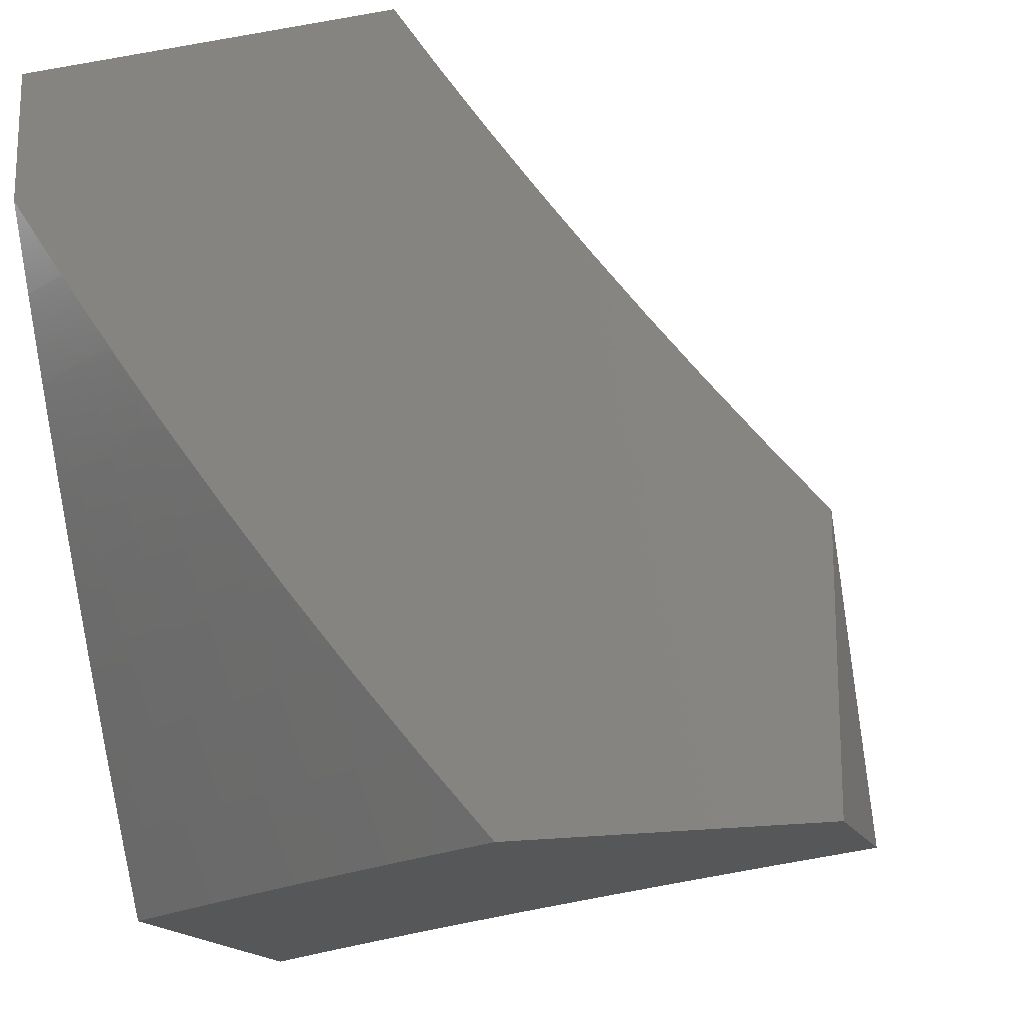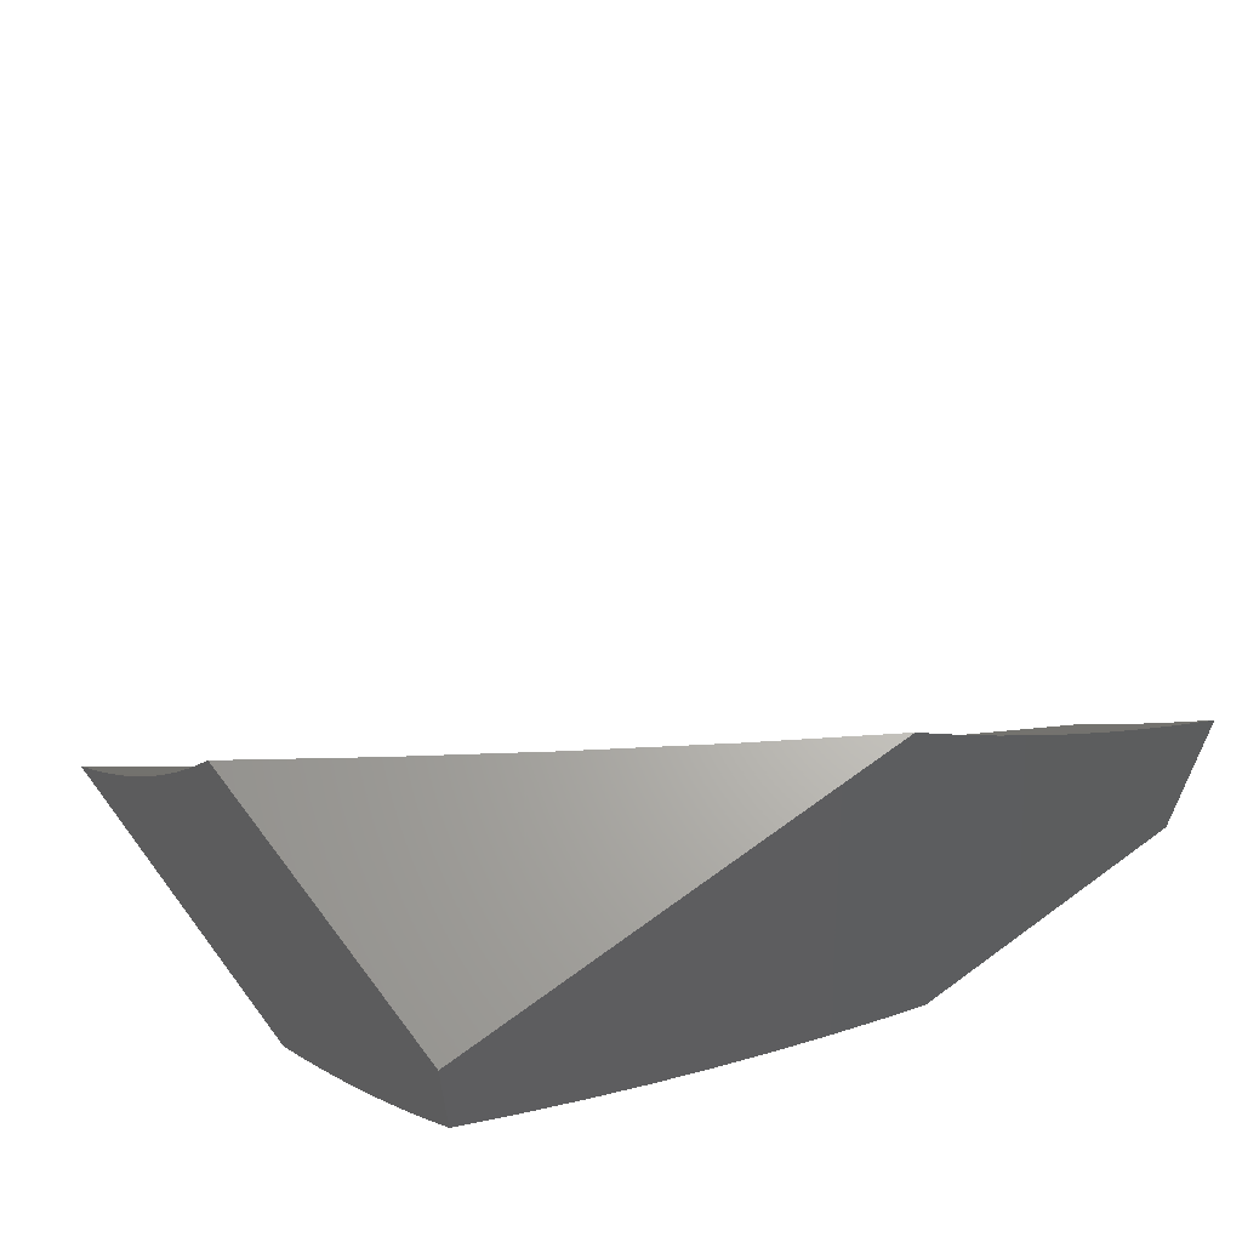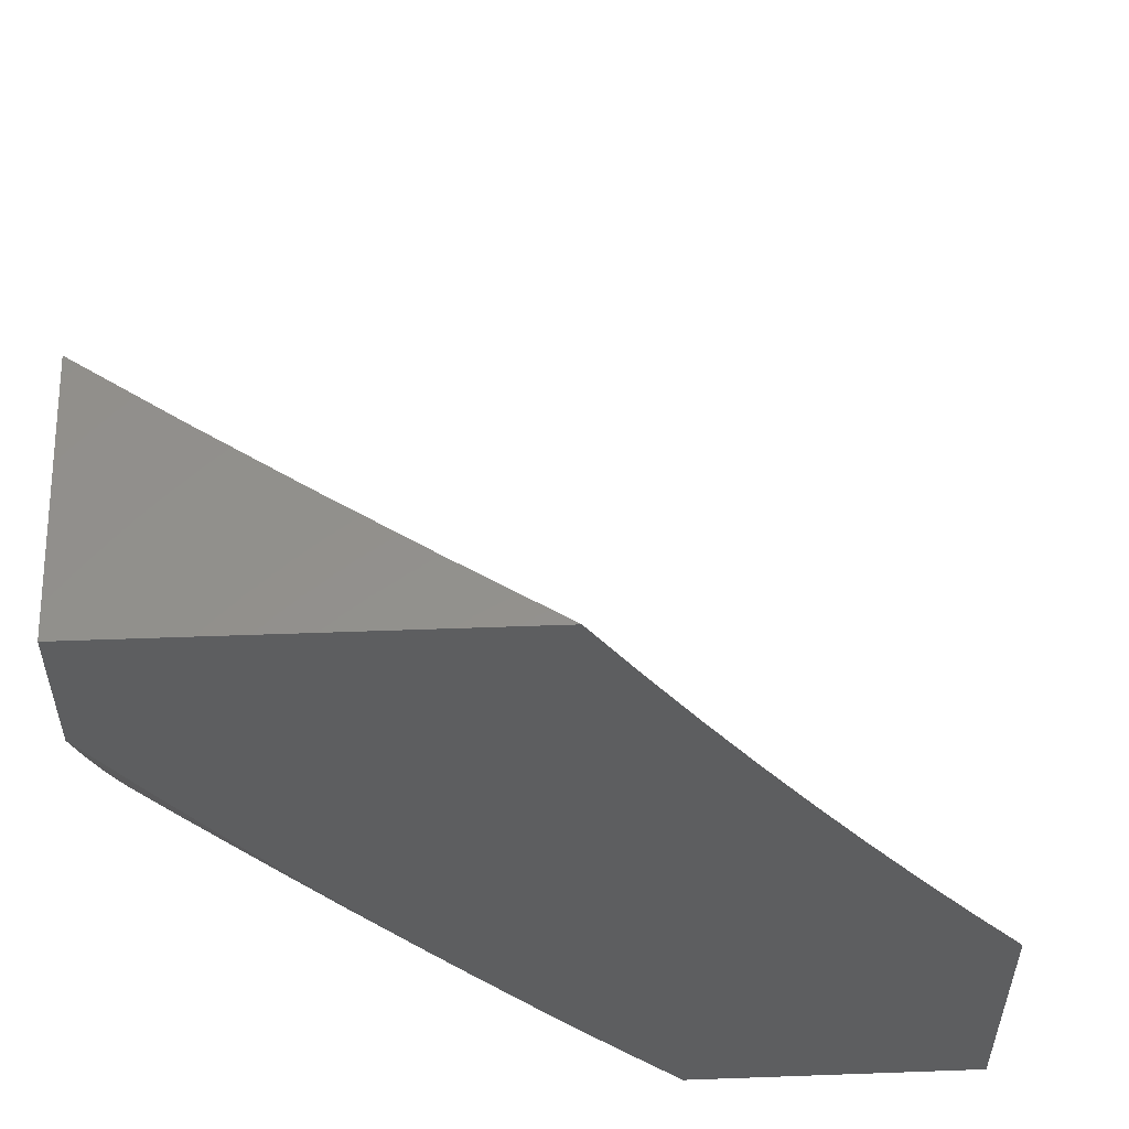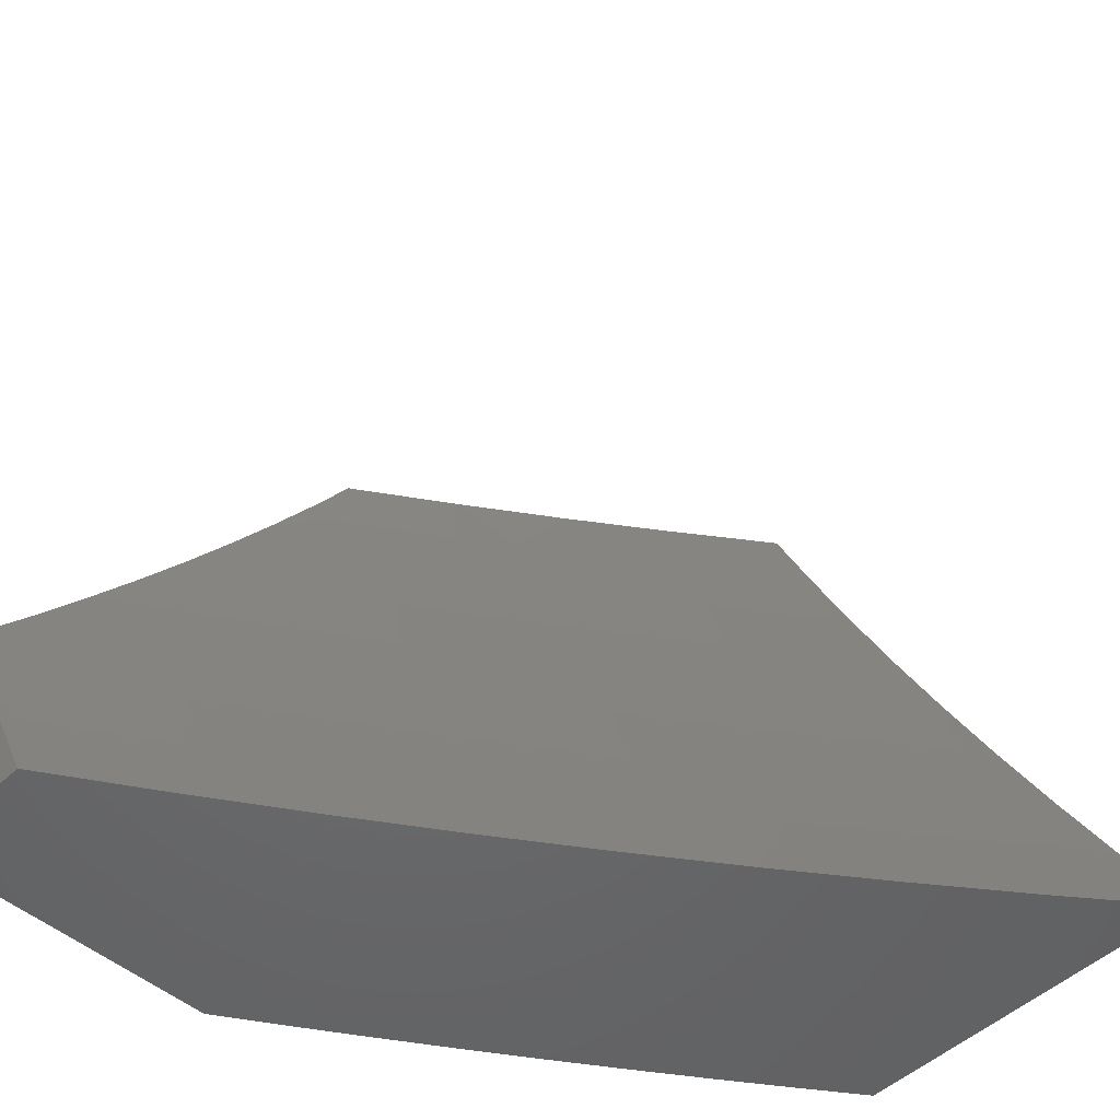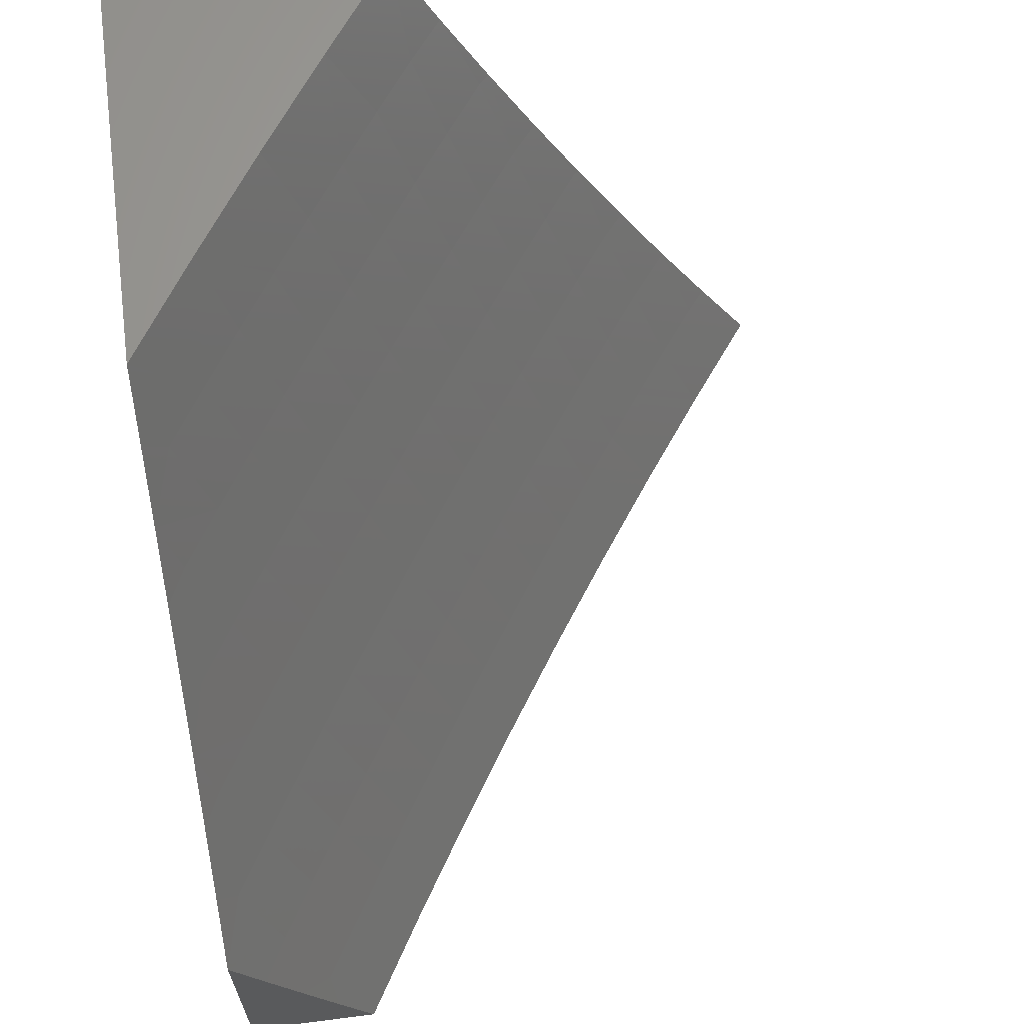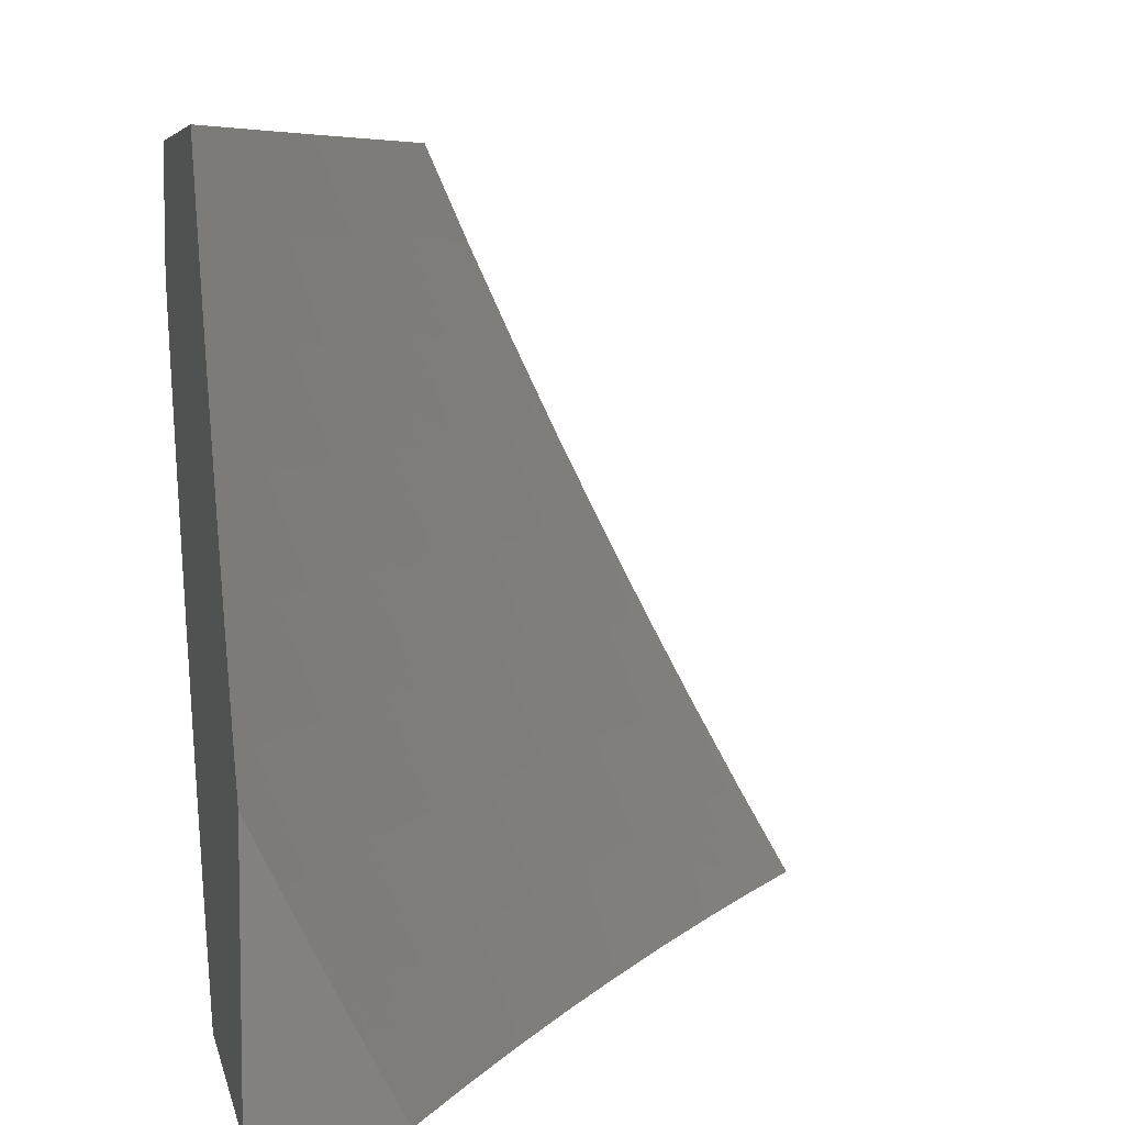
<metadata>
{"format":"stl","ext":"stl","renderer":"f3d","projection":"perspective","resolution":1024,"background":"white","views":[{"elev":-17.3,"azim":109.3,"up":"+Z"},{"elev":65.0,"azim":53.3,"up":"+Z"},{"elev":54.7,"azim":87.8,"up":"+Z"},{"elev":-48.9,"azim":-133.8,"up":"+Z"},{"elev":65.3,"azim":172.7,"up":"+Z"},{"elev":6.6,"azim":168.3,"up":"+Z"}]}
</metadata>
<code>
# stl→obj: 169 verts, 334 faces
v 8.755 -5.129 -5
v 8.841 -5.096 -4.876
v 8.833 -5 -5
v 8.882 -5.027 -4.876
v 8.876 -5 -4.919
v 8.918 -5 -4.837
v 8.93 -5.053 -4.752
v 8.959 -5 -4.755
v 9 -5 -4.673
v 8.976 -5.079 -4.628
v 9 -5.067 -4.592
v 9 -5.133 -4.511
v 8.934 -5.149 -4.628
v 8.978 -5.175 -4.503
v 8.936 -5.245 -4.503
v 9 -5.197 -4.428
v 8.979 -5.27 -4.377
v 9 -5.26 -4.344
v 9 -5.322 -4.259
v 8.935 -5.34 -4.377
v 8.977 -5.365 -4.252
v 8.933 -5.435 -4.252
v 9 -5.383 -4.174
v 8.973 -5.459 -4.126
v 9 -5.442 -4.087
v 9 -5.5 -4
v 8.928 -5.529 -4.126
v 8.918 -5.627 -4
v 8.882 -5.599 -4.126
v 8.836 -5.668 -4.126
v 8.843 -5.574 -4.252
v 8.797 -5.643 -4.252
v 8.802 -5.548 -4.377
v 8.756 -5.617 -4.377
v 8.76 -5.522 -4.503
v 8.714 -5.59 -4.503
v 8.716 -5.494 -4.628
v 8.671 -5.563 -4.628
v 8.672 -5.466 -4.752
v 8.627 -5.534 -4.752
v 8.626 -5.437 -4.876
v 8.581 -5.505 -4.876
v 8.594 -5.385 -5
v 8.51 -5.51 -5
v 8.675 -5.258 -5
v 8.757 -5.233 -4.876
v 8.799 -5.165 -4.876
v 8.846 -5.192 -4.752
v 8.888 -5.123 -4.752
v 8.892 -5.219 -4.628
v 8.67 -5.369 -4.876
v 8.714 -5.301 -4.876
v 8.76 -5.33 -4.752
v 8.803 -5.261 -4.752
v 8.805 -5.357 -4.628
v 8.849 -5.288 -4.628
v 8.849 -5.384 -4.503
v 8.893 -5.314 -4.503
v 8.892 -5.41 -4.377
v 8.535 -5.572 -4.876
v 8.424 -5.635 -5
v 8.489 -5.639 -4.876
v 8.443 -5.705 -4.876
v 8.488 -5.736 -4.752
v 8.44 -5.802 -4.752
v 8.484 -5.832 -4.628
v 8.435 -5.899 -4.628
v 8.477 -5.928 -4.503
v 8.428 -5.995 -4.503
v 8.484 -6 -4.382
v 8.422 -6 -4.507
v 8.387 -5.965 -4.628
v 8.358 -6 -4.632
v 8.344 -5.934 -4.752
v 8.293 -6 -4.755
v 8.299 -5.903 -4.876
v 8.25 -5.968 -4.876
v 8.247 -5.88 -5
v 8.156 -6 -5
v 8.337 -5.758 -5
v 8.396 -5.771 -4.876
v 8.392 -5.868 -4.752
v 8.348 -5.837 -4.876
v 8.225 -6 -4.878
v 8.518 -5.957 -4.377
v 8.544 -6 -4.255
v 8.558 -5.984 -4.252
v 8.603 -6 -4.128
v 8.607 -5.917 -4.252
v 8.645 -5.943 -4.126
v 8.655 -5.849 -4.252
v 8.694 -5.875 -4.126
v 8.703 -5.78 -4.252
v 8.742 -5.806 -4.126
v 8.75 -5.712 -4.252
v 8.789 -5.737 -4.126
v 8.66 -6 -4
v 8.747 -5.877 -4
v 8.833 -5.753 -4
v 8.716 -5.398 -4.752
v 8.761 -5.426 -4.628
v 8.805 -5.453 -4.503
v 8.847 -5.479 -4.377
v 8.888 -5.504 -4.252
v 8.581 -5.602 -4.752
v 8.535 -5.669 -4.752
v 8.625 -5.63 -4.628
v 8.579 -5.698 -4.628
v 8.531 -5.765 -4.628
v 8.668 -5.658 -4.503
v 8.621 -5.726 -4.503
v 8.574 -5.794 -4.503
v 8.526 -5.861 -4.503
v 8.71 -5.686 -4.377
v 8.663 -5.754 -4.377
v 8.615 -5.822 -4.377
v 8.567 -5.889 -4.377
v 8.594 -6 -5
v 8.647 -5.923 -5
v 8.649 -6 -4.899
v 8.685 -5.949 -4.897
v 8.702 -6 -4.797
v 8.721 -5.974 -4.795
v 8.755 -6 -4.694
v 8.757 -5.998 -4.691
v 8.806 -6 -4.591
v 8.81 -5.92 -4.691
v 8.846 -5.943 -4.588
v 8.863 -5.841 -4.691
v 8.898 -5.864 -4.588
v 8.915 -5.761 -4.691
v 8.951 -5.784 -4.588
v 9 -5.7 -4.597
v 9 -5.778 -4.493
v 8.699 -5.846 -5
v 8.737 -5.871 -4.897
v 8.774 -5.896 -4.795
v 8.751 -5.768 -5
v 8.789 -5.793 -4.897
v 8.827 -5.817 -4.795
v 8.802 -5.689 -5
v 8.841 -5.714 -4.897
v 8.878 -5.738 -4.795
v 8.853 -5.61 -5
v 8.891 -5.635 -4.897
v 8.929 -5.658 -4.795
v 8.966 -5.682 -4.691
v 9 -5.621 -4.7
v 8.979 -5.578 -4.795
v 8.941 -5.555 -4.897
v 9 -5.539 -4.802
v 8.991 -5.475 -4.897
v 9 -5.456 -4.901
v 8.952 -5.451 -5
v 9 -5.371 -5
v 8.903 -5.531 -5
v 8.985 -5.807 -4.485
v 9 -5.854 -4.388
v 8.933 -5.887 -4.485
v 8.967 -5.909 -4.381
v 8.914 -5.989 -4.381
v 8.953 -6 -4.278
v 8.905 -6 -4.383
v 9 -5.928 -4.281
v 9 -6 -4.173
v 8.88 -5.967 -4.485
v 8.856 -6 -4.487
v 9 -6 -4
v 9 -5 -5
f 1 2 3
f 3 2 4
f 3 4 5
f 5 4 6
f 6 4 7
f 6 7 8
f 8 7 9
f 9 7 10
f 9 10 11
f 11 10 12
f 12 10 13
f 12 13 14
f 14 13 15
f 14 15 16
f 16 15 17
f 16 17 18
f 18 17 19
f 19 17 20
f 19 20 21
f 21 20 22
f 21 22 23
f 23 22 24
f 23 24 25
f 25 24 26
f 26 24 27
f 26 27 28
f 28 27 29
f 28 29 30
f 30 29 31
f 30 31 32
f 32 31 33
f 32 33 34
f 34 33 35
f 34 35 36
f 36 35 37
f 36 37 38
f 38 37 39
f 38 39 40
f 40 39 41
f 40 41 42
f 42 41 43
f 42 43 44
f 45 46 1
f 1 46 47
f 1 47 2
f 2 47 48
f 2 48 49
f 49 48 50
f 49 50 13
f 13 50 15
f 43 51 45
f 45 51 52
f 45 52 46
f 46 52 53
f 46 53 54
f 54 53 55
f 54 55 56
f 56 55 57
f 56 57 58
f 58 57 59
f 58 59 20
f 20 59 22
f 42 44 60
f 60 44 61
f 60 61 62
f 62 61 63
f 62 63 64
f 64 63 65
f 64 65 66
f 66 65 67
f 66 67 68
f 68 67 69
f 68 69 70
f 70 69 71
f 71 69 72
f 71 72 73
f 73 72 74
f 73 74 75
f 75 74 76
f 75 76 77
f 77 76 78
f 77 78 79
f 61 80 63
f 63 80 81
f 63 81 65
f 65 81 82
f 65 82 67
f 67 82 72
f 67 72 69
f 81 80 83
f 83 80 78
f 83 78 76
f 79 84 77
f 77 84 75
f 68 70 85
f 85 70 86
f 85 86 87
f 87 86 88
f 87 88 89
f 89 88 90
f 89 90 91
f 91 90 92
f 91 92 93
f 93 92 94
f 93 94 95
f 95 94 96
f 95 96 32
f 32 96 30
f 88 97 90
f 90 97 98
f 90 98 92
f 92 98 94
f 98 99 94
f 94 99 96
f 96 99 30
f 30 99 28
f 23 19 21
f 16 12 14
f 7 4 49
f 49 4 2
f 10 7 13
f 13 7 49
f 46 54 47
f 47 54 48
f 54 56 48
f 48 56 50
f 20 17 15
f 56 58 50
f 50 58 15
f 58 20 15
f 53 52 100
f 100 52 51
f 100 51 39
f 39 51 41
f 55 53 101
f 101 53 100
f 101 100 37
f 37 100 39
f 57 55 102
f 102 55 101
f 102 101 35
f 35 101 37
f 59 57 103
f 103 57 102
f 103 102 33
f 33 102 35
f 27 24 22
f 22 59 104
f 104 59 103
f 104 103 31
f 31 103 33
f 43 41 51
f 31 29 104
f 104 29 27
f 104 27 22
f 40 42 105
f 105 42 60
f 105 60 106
f 106 60 62
f 106 62 64
f 38 40 107
f 107 40 105
f 107 105 108
f 108 105 106
f 108 106 109
f 109 106 64
f 109 64 66
f 36 38 110
f 110 38 107
f 110 107 111
f 111 107 108
f 111 108 112
f 112 108 109
f 112 109 113
f 113 109 66
f 113 66 68
f 34 36 114
f 114 36 110
f 114 110 115
f 115 110 111
f 115 111 116
f 116 111 112
f 116 112 117
f 117 112 113
f 117 113 85
f 85 113 68
f 32 34 95
f 95 34 114
f 95 114 93
f 93 114 115
f 93 115 91
f 91 115 116
f 91 116 89
f 89 116 117
f 89 117 87
f 87 117 85
f 81 83 82
f 82 83 74
f 82 74 72
f 76 74 83
f 118 119 120
f 120 119 121
f 120 121 122
f 122 121 123
f 122 123 124
f 124 123 125
f 124 125 126
f 126 125 127
f 126 127 128
f 128 127 129
f 128 129 130
f 130 129 131
f 130 131 132
f 132 131 133
f 132 133 134
f 119 135 121
f 121 135 136
f 121 136 123
f 123 136 137
f 123 137 125
f 125 137 127
f 135 138 136
f 136 138 139
f 136 139 137
f 137 139 140
f 137 140 127
f 127 140 129
f 138 141 139
f 139 141 142
f 139 142 140
f 140 142 143
f 140 143 129
f 129 143 131
f 141 144 142
f 142 144 145
f 142 145 143
f 143 145 146
f 143 146 131
f 131 146 147
f 131 147 133
f 133 147 148
f 148 147 146
f 148 146 149
f 149 146 150
f 149 150 151
f 151 150 152
f 151 152 153
f 153 152 154
f 153 154 155
f 144 156 145
f 145 156 150
f 145 150 146
f 156 154 150
f 150 154 152
f 151 148 149
f 132 134 157
f 157 134 158
f 157 158 159
f 159 158 160
f 159 160 161
f 161 160 162
f 161 162 163
f 158 164 160
f 160 164 162
f 164 165 162
f 161 163 166
f 166 163 167
f 166 167 128
f 128 167 126
f 159 161 166
f 159 166 130
f 130 166 128
f 157 159 132
f 132 159 130
f 26 28 168
f 168 28 99
f 168 99 98
f 98 97 168
f 88 162 97
f 97 162 165
f 97 165 168
f 162 88 163
f 163 88 86
f 163 86 167
f 167 86 70
f 167 70 126
f 126 70 124
f 124 70 71
f 124 71 122
f 122 71 73
f 122 73 120
f 120 73 75
f 120 75 118
f 118 75 84
f 118 84 79
f 79 78 118
f 118 78 80
f 118 80 119
f 119 80 61
f 119 61 135
f 135 61 44
f 135 44 138
f 138 44 141
f 141 44 43
f 141 43 144
f 144 43 156
f 156 43 45
f 156 45 154
f 154 45 1
f 154 1 155
f 155 1 3
f 155 3 169
f 3 5 169
f 169 5 6
f 169 6 8
f 8 9 169
f 169 9 155
f 155 9 11
f 155 11 153
f 153 11 12
f 153 12 151
f 151 12 16
f 151 16 148
f 148 16 18
f 148 18 133
f 133 18 19
f 133 19 134
f 134 19 23
f 134 23 158
f 158 23 25
f 158 25 164
f 164 25 26
f 164 26 165
f 165 26 168

</code>
